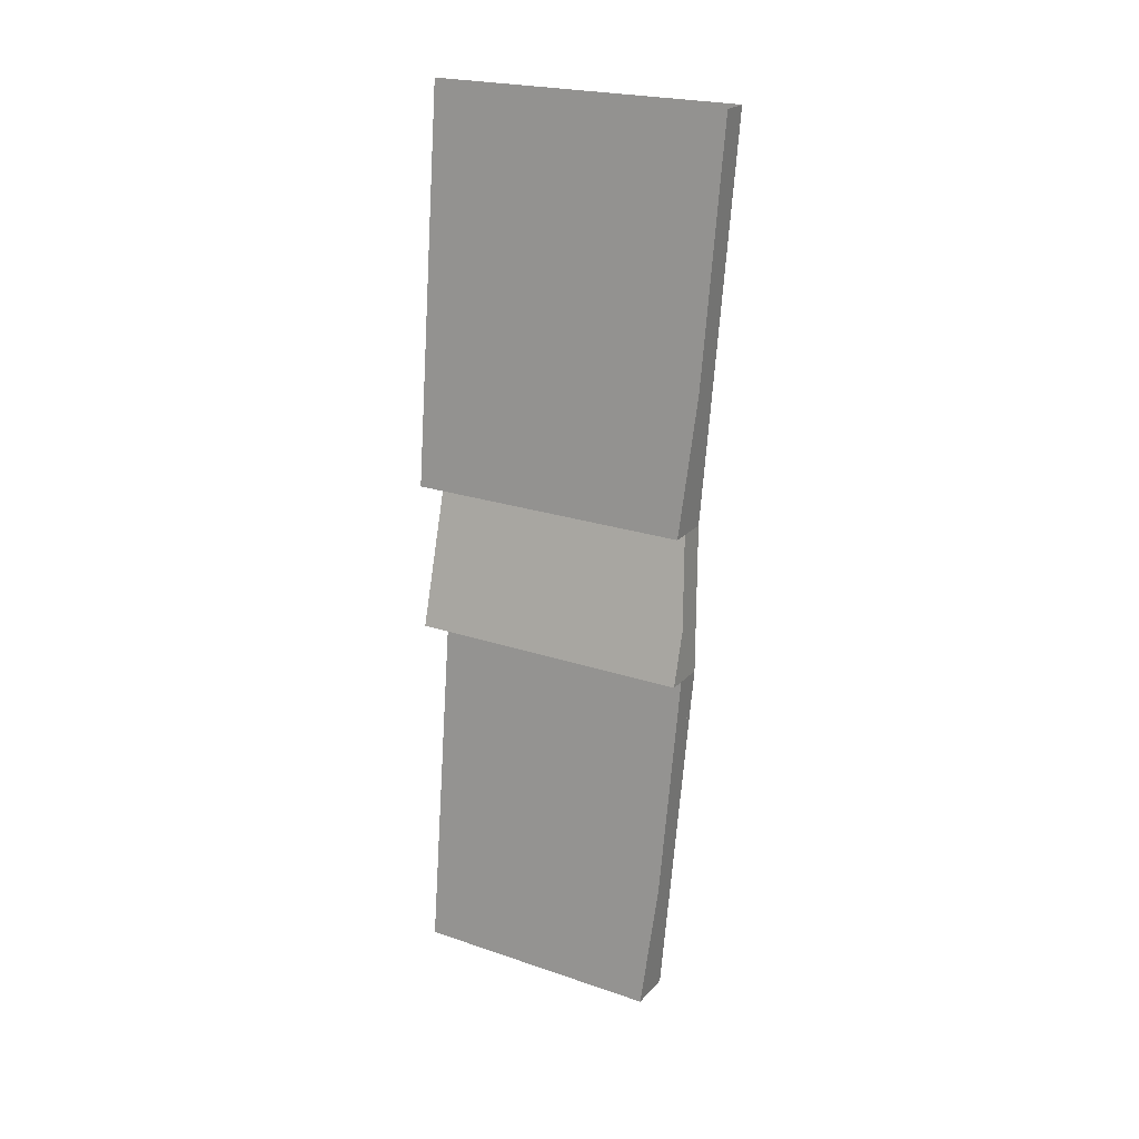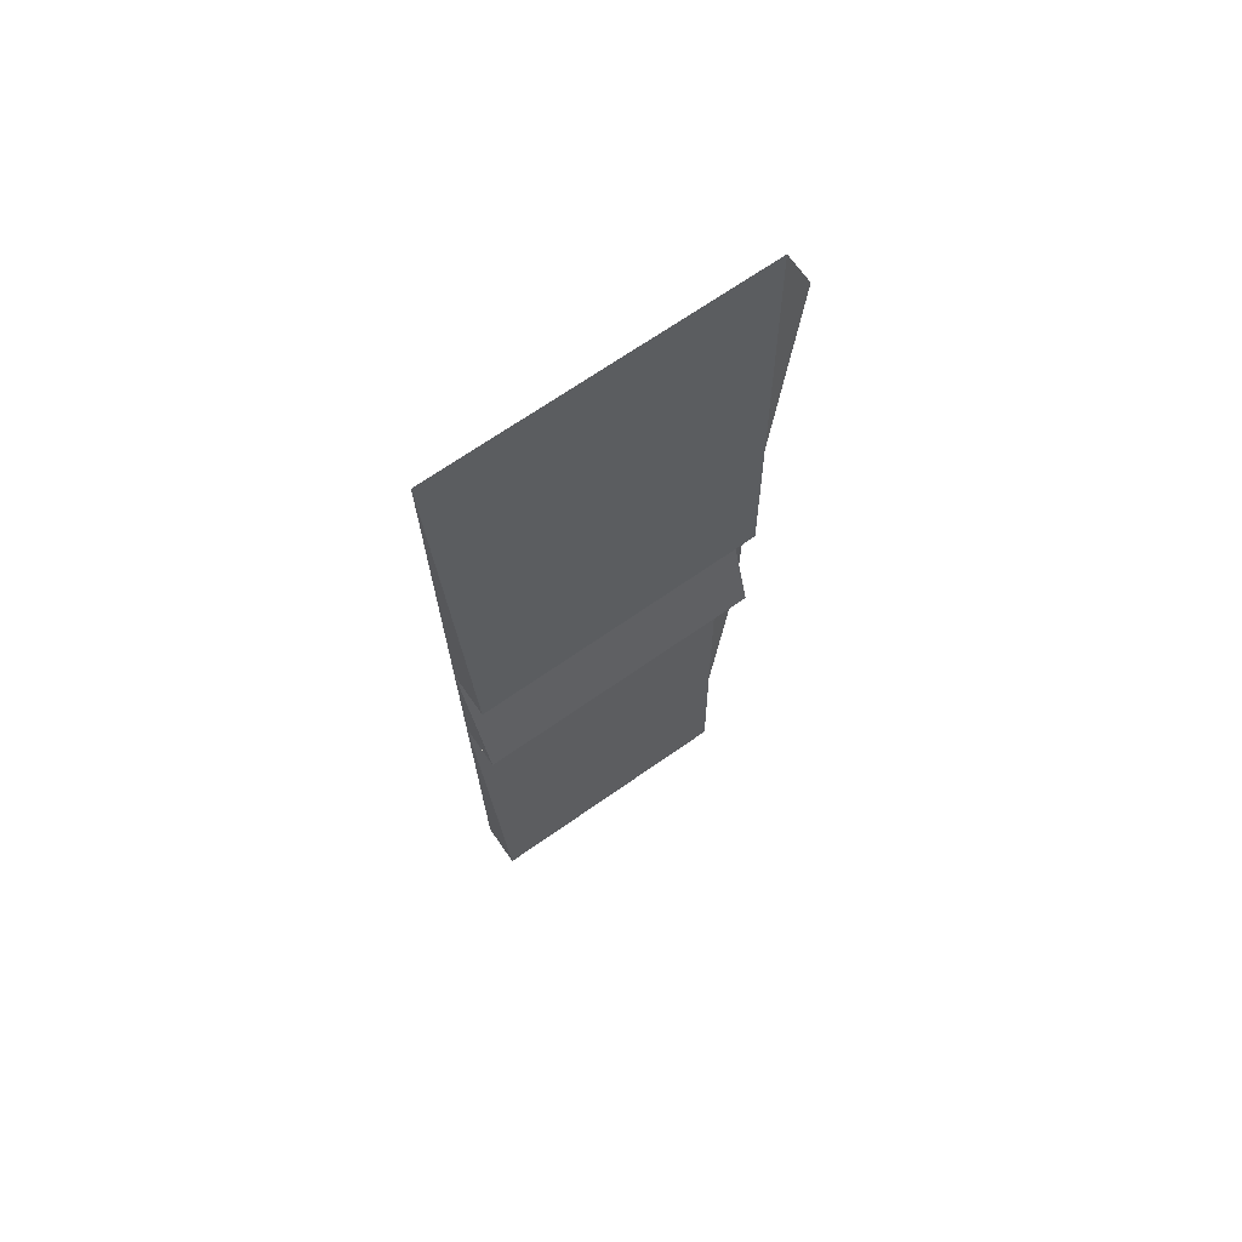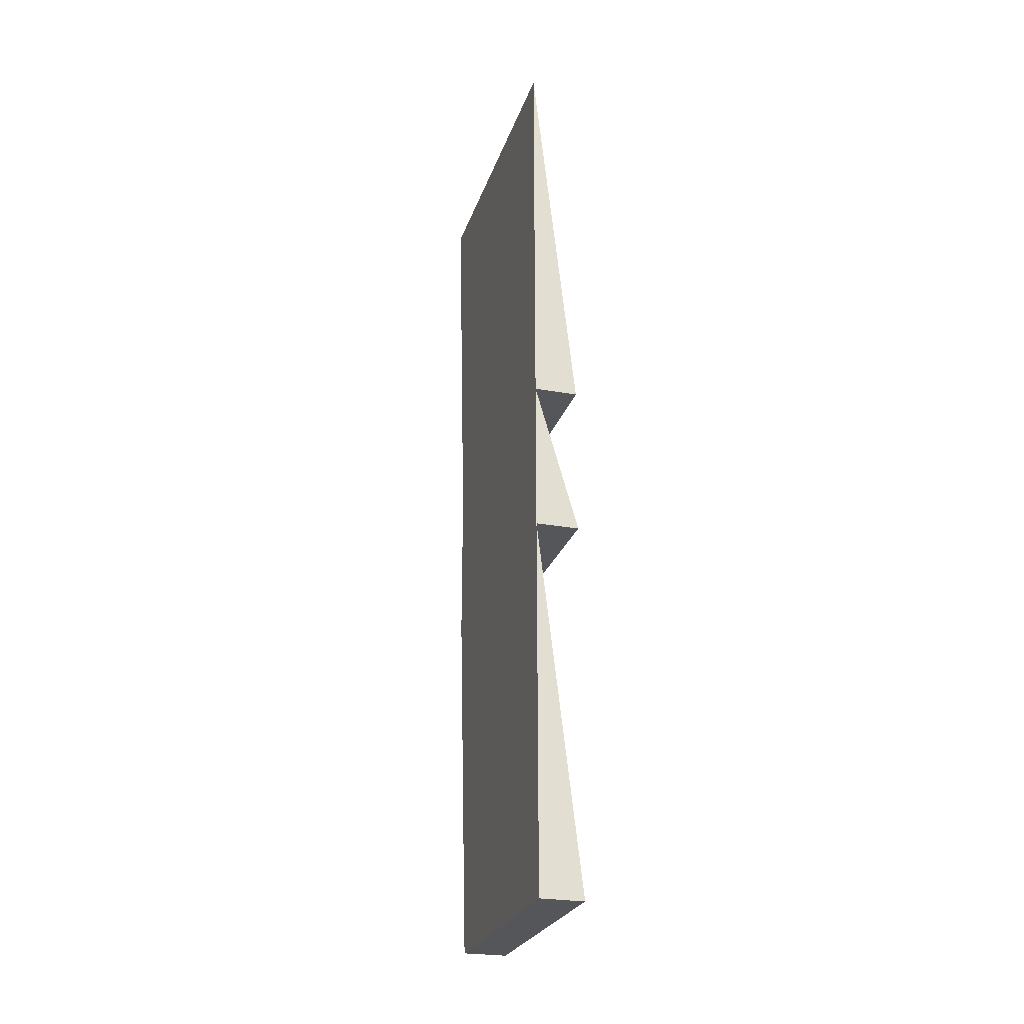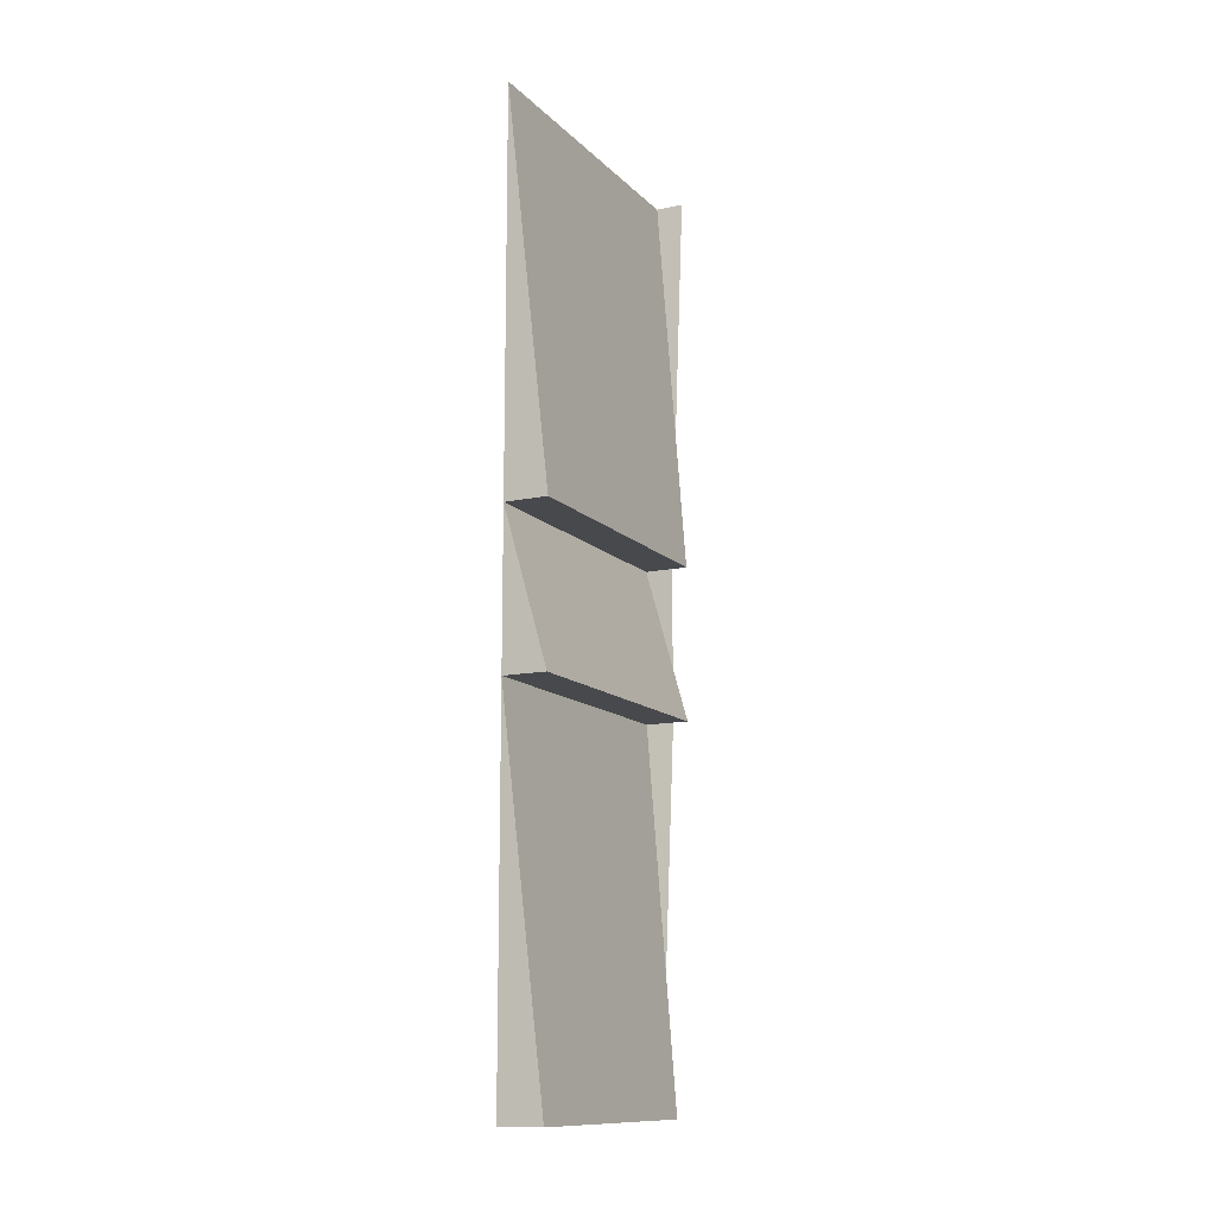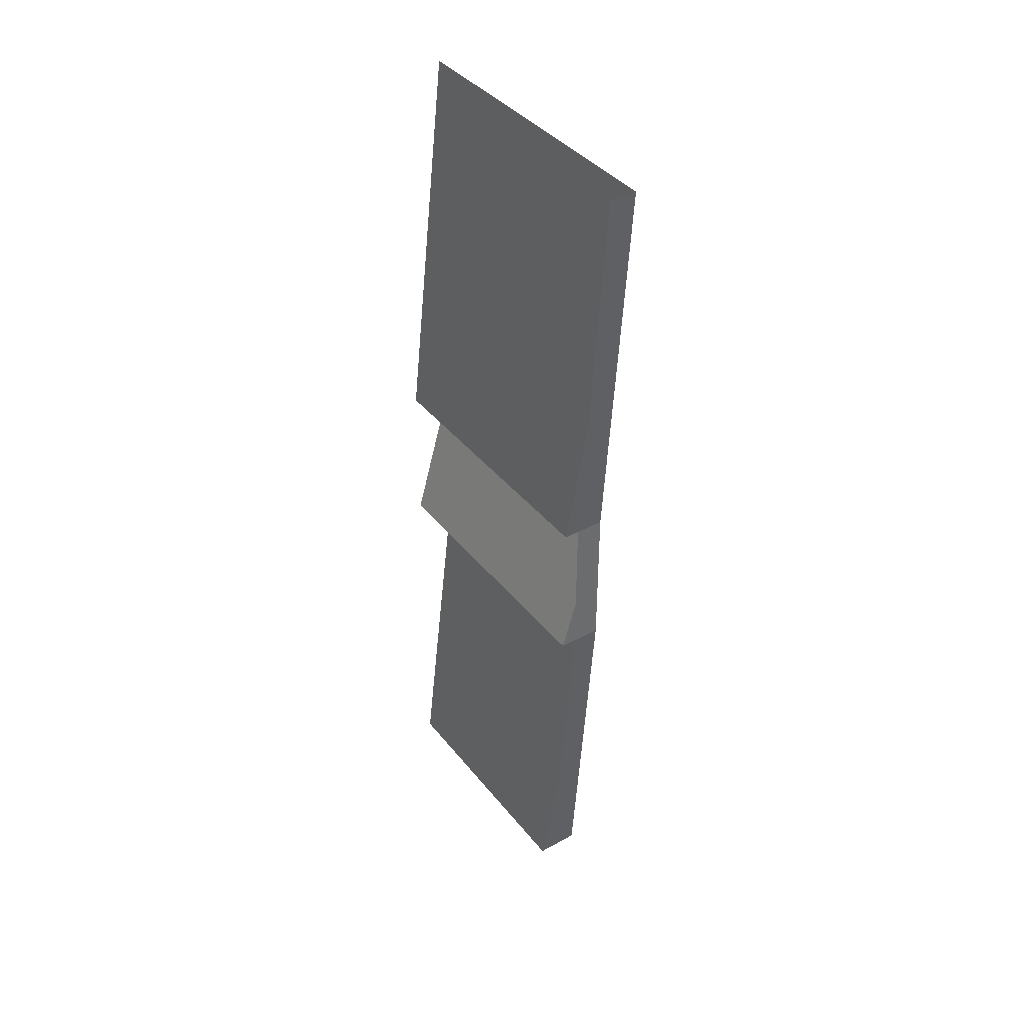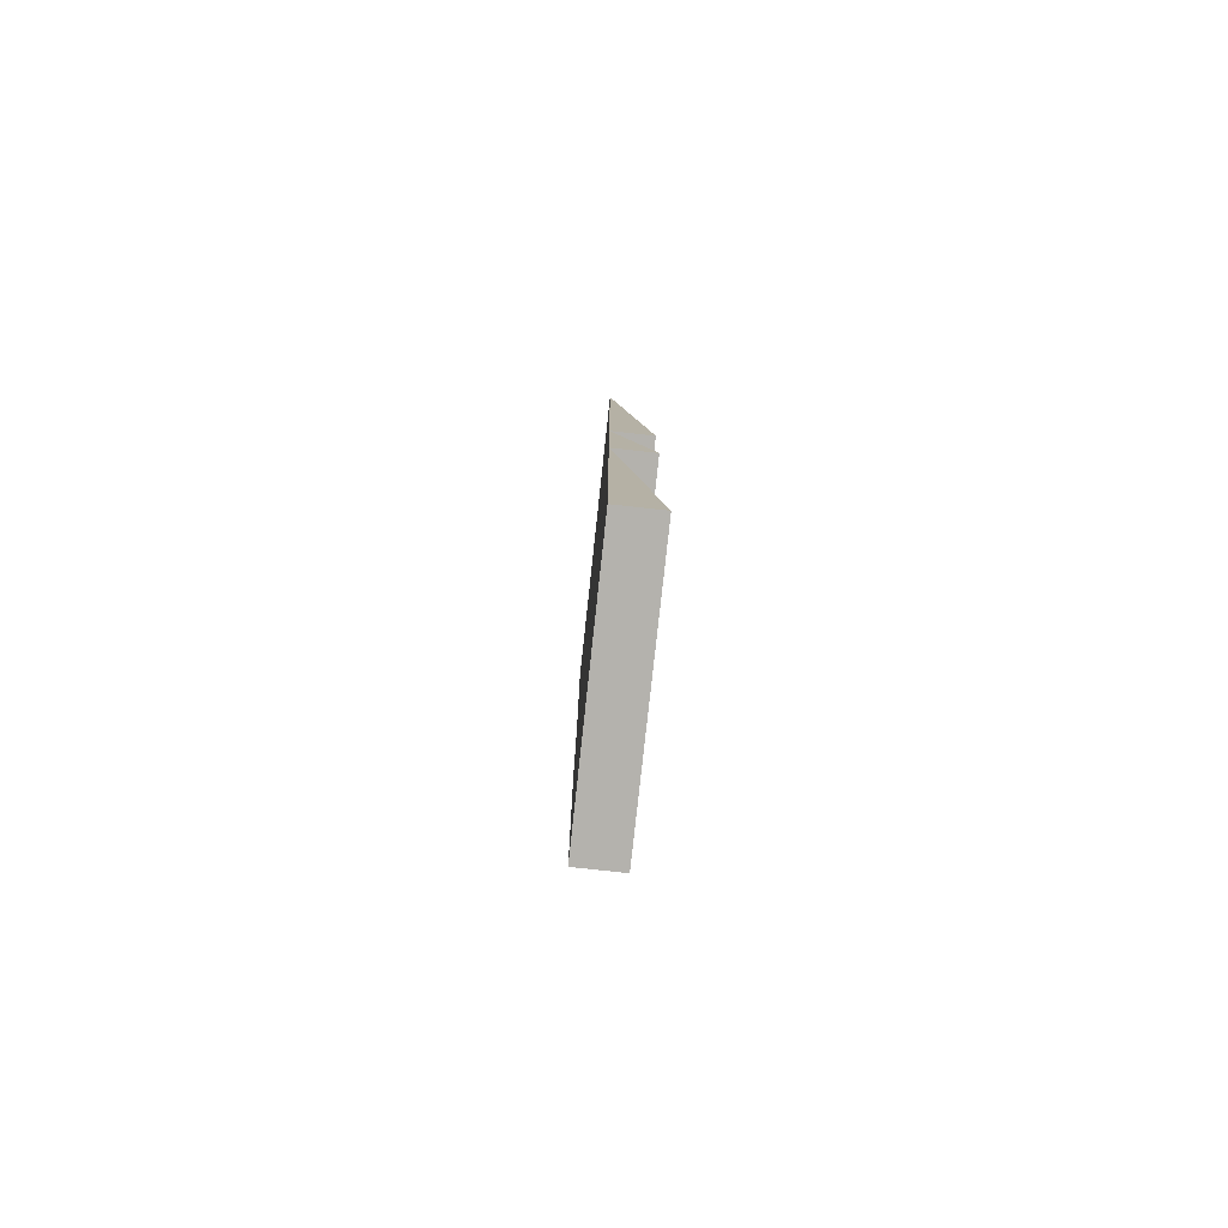
<metadata>
{"format":"obj","ext":"obj","renderer":"f3d","projection":"perspective","resolution":1024,"background":"white","views":[{"elev":22.5,"azim":-59.6,"up":"+Z"},{"elev":69.7,"azim":-124.9,"up":"+Z"},{"elev":-25.5,"azim":163.6,"up":"+Z"},{"elev":-12.5,"azim":-153.7,"up":"+Z"},{"elev":39.4,"azim":-34.3,"up":"+Z"},{"elev":-79.5,"azim":173.8,"up":"+Z"}]}
</metadata>
<code>
o Cube.014_Cube.013
v 3.14 2.889 -6.592
v 3.14 13.47 -6.592
v 1.543 4.021 -20.18
v 1.543 13.47 -20.18
v 3.14 4.021 -20.18
v 3.14 13.47 -20.18
v 2.104 2.889 -6.592
v 2.104 4.021 -20.18
f 1 2 4 3
f 3 4 6 5
f 5 6 2 1
f 3 5 1
f 6 4 2
f 7 1 8
o Cube.015_Cube.016
v 3.14 2.889 -1
v 3.14 13.47 -1
v 1.543 2.889 -6.592
v 1.543 13.47 -6.592
v 3.14 2.889 -6.592
v 3.14 13.47 -6.592
v 2.104 2.889 -1
v 2.104 2.889 -6.592
f 9 10 12 11
f 11 12 14 13
f 13 14 10 9
f 11 13 9
f 14 12 10
f 15 9 16
o Cube.016_Cube.017
v 3.14 1.768 13.47
v 3.14 13.47 13.47
v 1.543 2.889 -1
v 1.543 13.47 -1
v 3.14 2.889 -1
v 3.14 13.47 -1
v 2.104 1.768 13.47
v 2.104 2.889 -1
f 17 18 20 19
f 19 20 22 21
f 21 22 18 17
f 19 21 17
f 22 20 18
f 23 17 24

</code>
